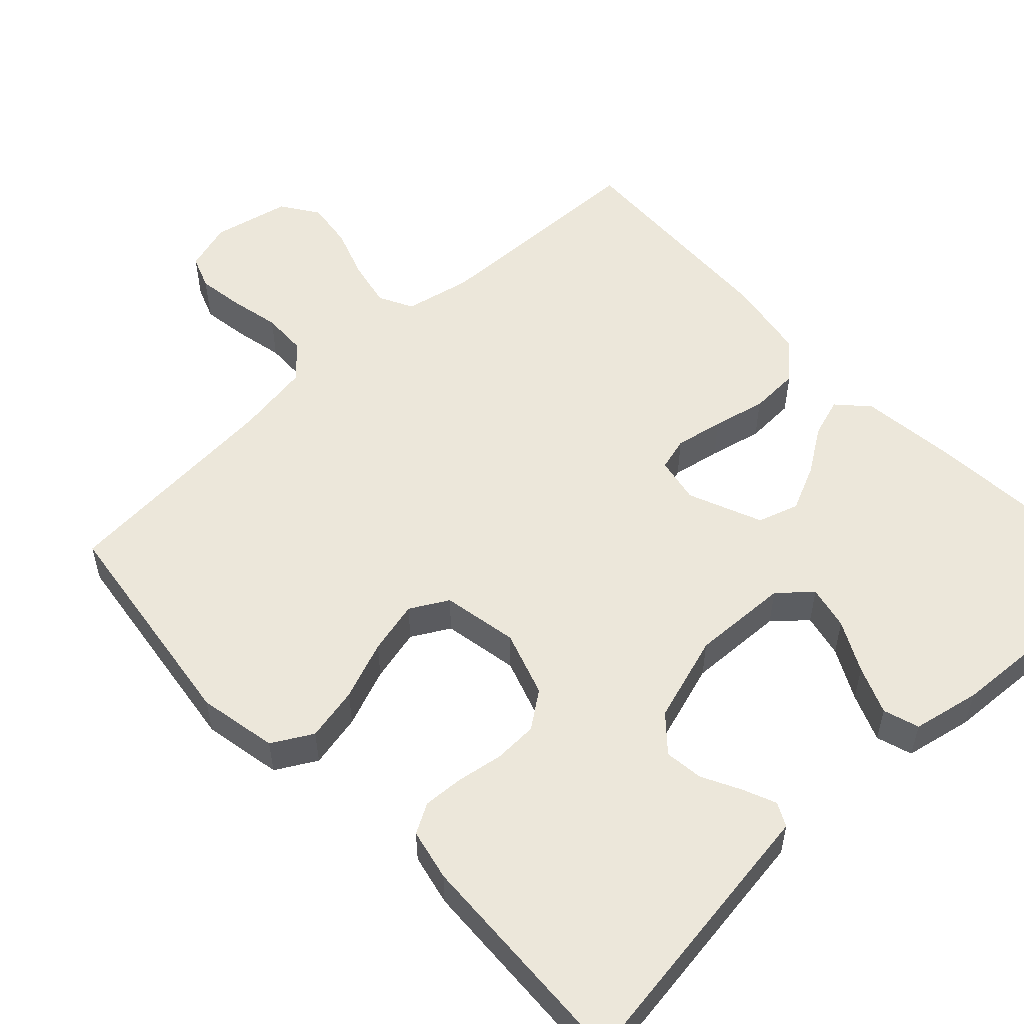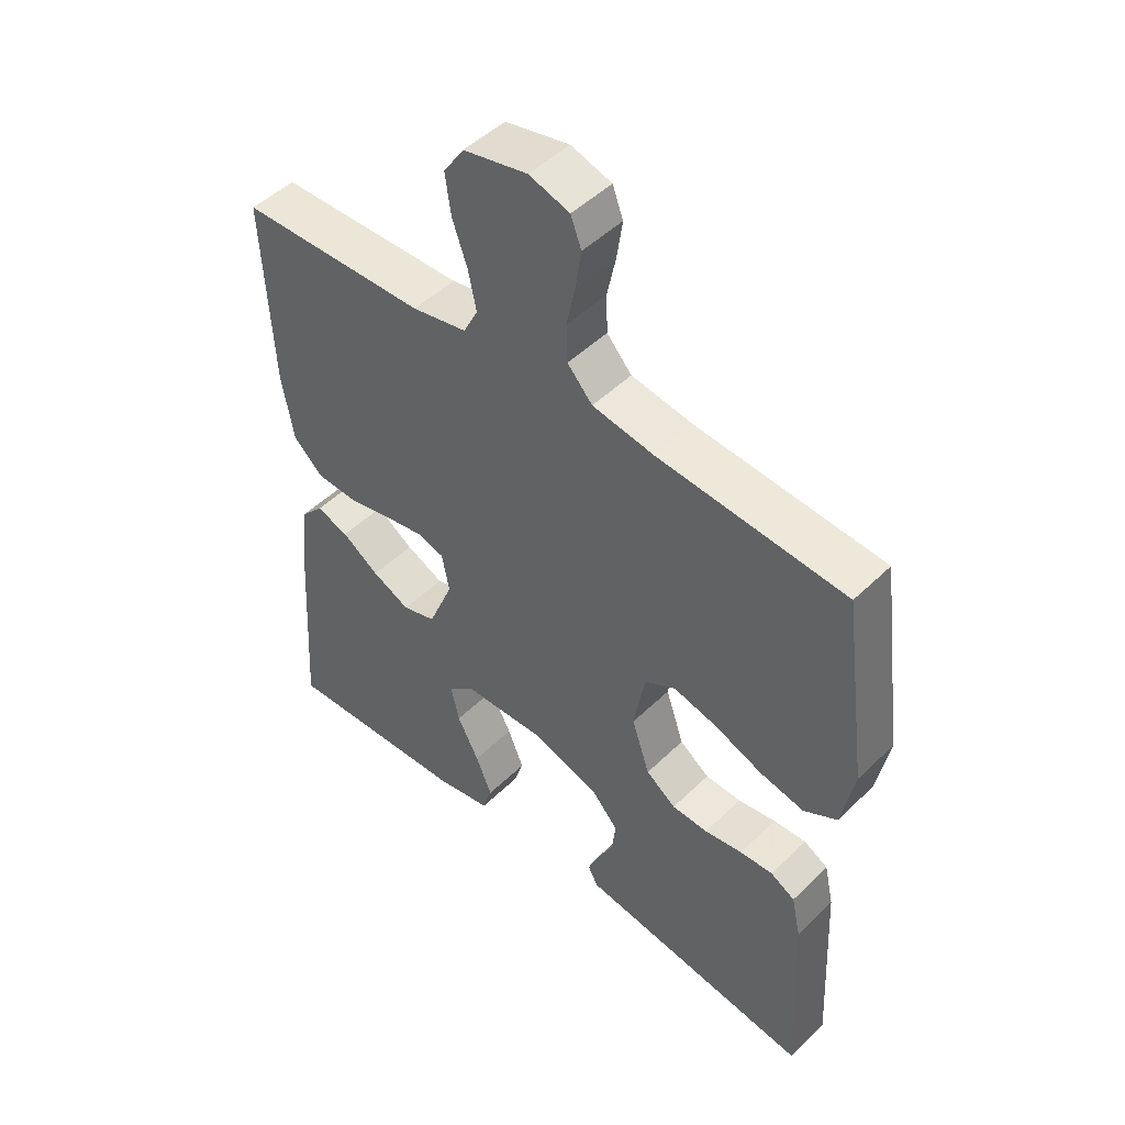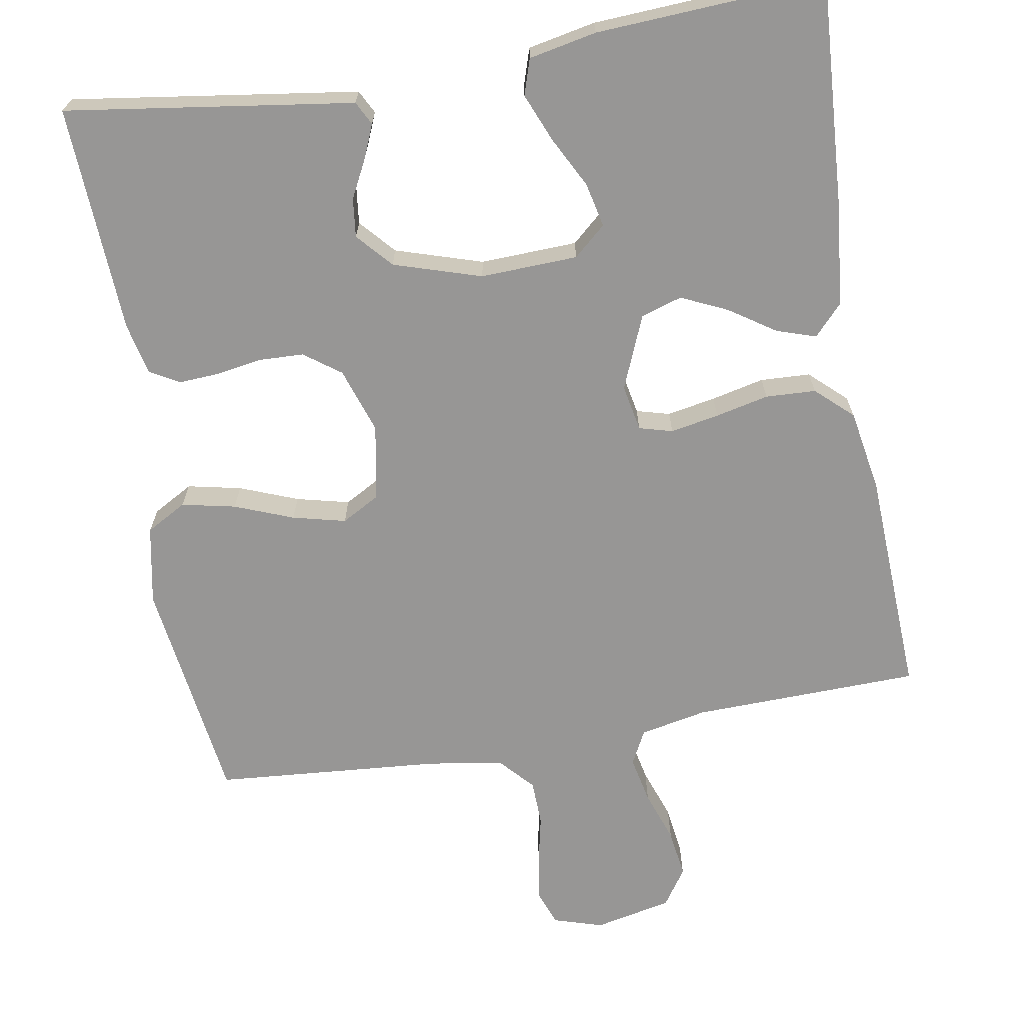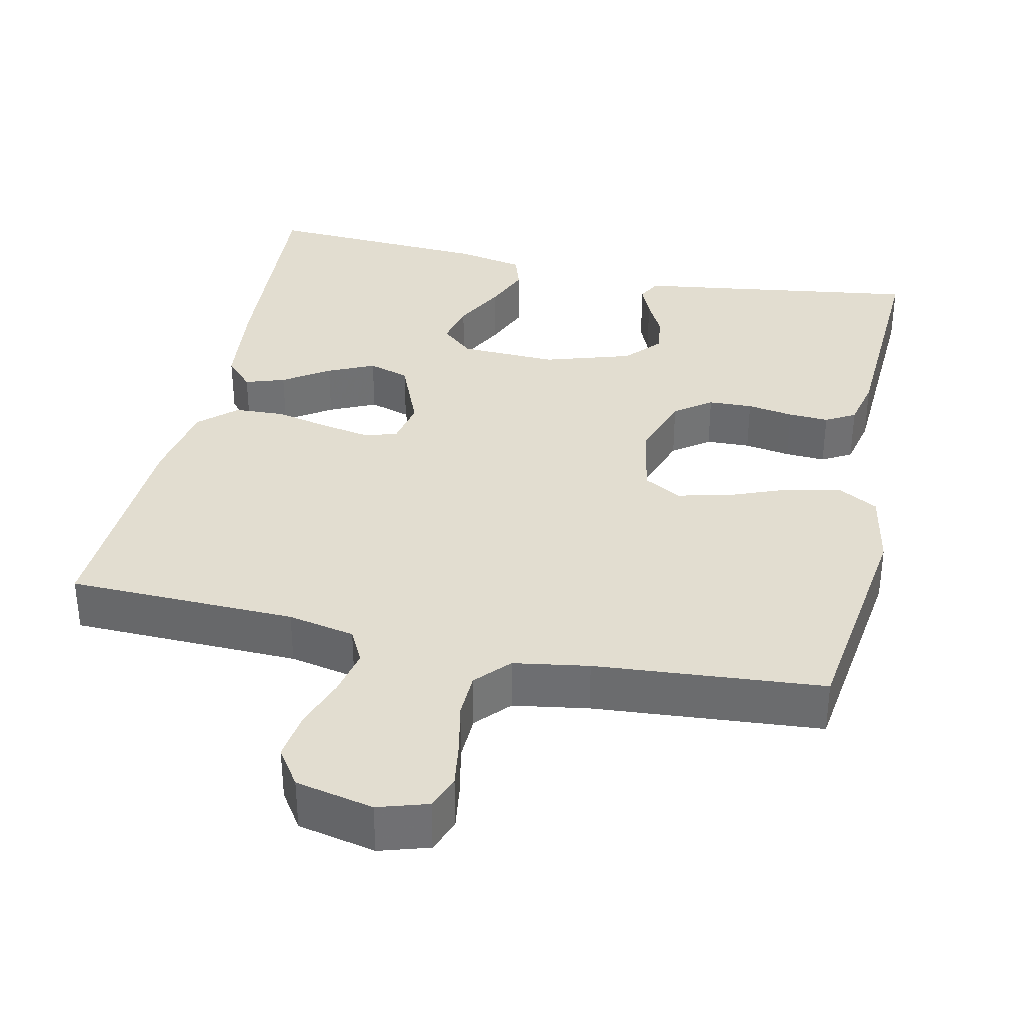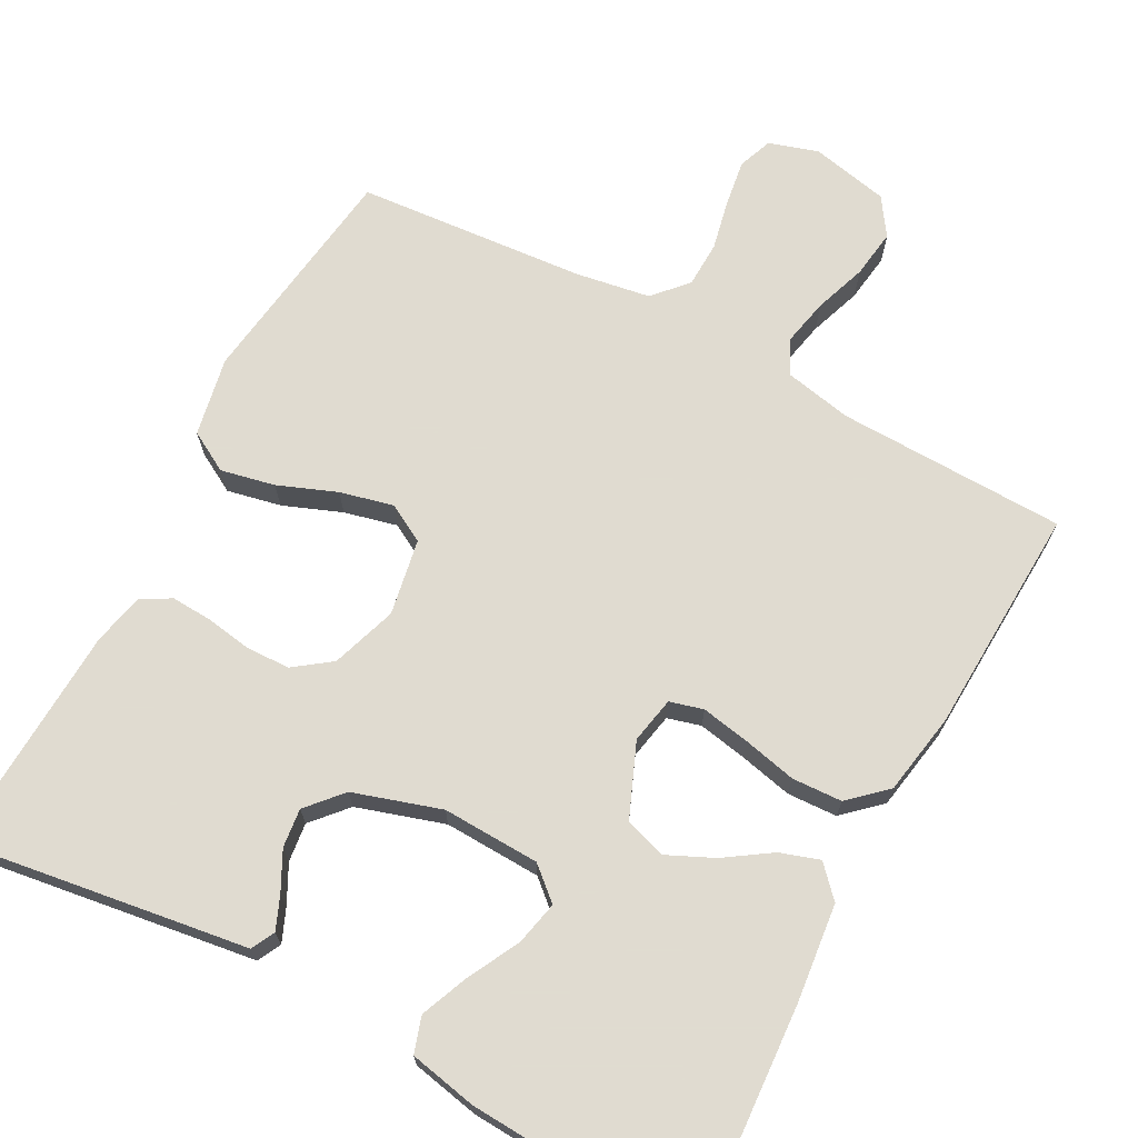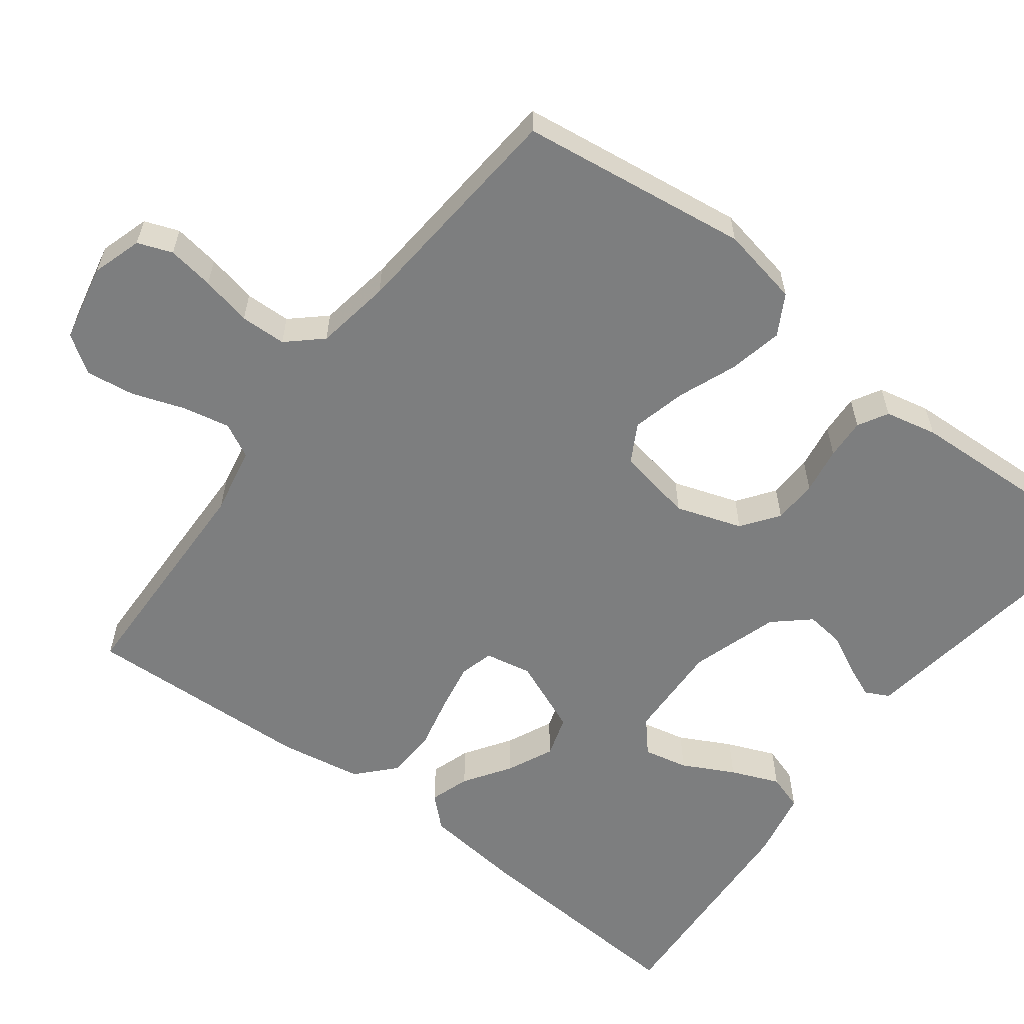
<metadata>
{"format":"obj","ext":"obj","renderer":"f3d","projection":"perspective","resolution":1024,"background":"white","views":[{"elev":54.1,"azim":136.7,"up":"+Y"},{"elev":48.4,"azim":42.8,"up":"+Z"},{"elev":-67.9,"azim":-170.3,"up":"+Y"},{"elev":35.3,"azim":12.3,"up":"+Y"},{"elev":69.8,"azim":-151.9,"up":"+Y"},{"elev":-59.3,"azim":52.7,"up":"+Y"}]}
</metadata>
<code>
v 0.5 0.07 -0.5
v 0.2 0.07 -0.457
v 0.122 0.07 -0.446
v 0.106 0.07 -0.415
v 0.124 0.07 -0.372
v 0.15 0.07 -0.321
v 0.156 0.07 -0.27
v 0.115 0.07 -0.224
v 0 0.07 -0.188
v -0.128 0.07 -0.193
v -0.17 0.07 -0.23
v -0.157 0.07 -0.288
v -0.122 0.07 -0.355
v -0.096 0.07 -0.418
v -0.111 0.07 -0.465
v -0.2 0.07 -0.483
v -0.5 0.07 -0.5
v -0.481 0.07 -0.2
v -0.467 0.07 -0.069
v -0.43 0.07 -0.029
v -0.378 0.07 -0.046
v -0.318 0.07 -0.086
v -0.257 0.07 -0.114
v -0.203 0.07 -0.097
v -0.163 0.07 0
v -0.175 0.07 0.061
v -0.219 0.07 0.073
v -0.283 0.07 0.061
v -0.353 0.07 0.045
v -0.419 0.07 0.048
v -0.467 0.07 0.092
v -0.486 0.07 0.2
v -0.5 0.07 0.5
v -0.2 0.07 0.508
v -0.112 0.07 0.526
v -0.089 0.07 0.571
v -0.102 0.07 0.633
v -0.126 0.07 0.701
v -0.135 0.07 0.765
v -0.102 0.07 0.814
v 0 0.07 0.836
v 0.065 0.07 0.816
v 0.082 0.07 0.771
v 0.073 0.07 0.71
v 0.059 0.07 0.644
v 0.061 0.07 0.584
v 0.101 0.07 0.54
v 0.2 0.07 0.524
v 0.5 0.07 0.5
v 0.541 0.07 0.2
v 0.521 0.07 0.096
v 0.468 0.07 0.066
v 0.397 0.07 0.081
v 0.32 0.07 0.111
v 0.25 0.07 0.128
v 0.2 0.07 0.1
v 0.182 0.07 0
v 0.211 0.07 -0.086
v 0.259 0.07 -0.121
v 0.317 0.07 -0.123
v 0.378 0.07 -0.113
v 0.431 0.07 -0.11
v 0.47 0.07 -0.132
v 0.485 0.07 -0.2
v 0.5 0 -0.5
v 0.2 0 -0.457
v 0.122 0 -0.446
v 0.106 0 -0.415
v 0.124 0 -0.372
v 0.15 0 -0.321
v 0.156 0 -0.27
v 0.115 0 -0.224
v 0 0 -0.188
v -0.128 0 -0.193
v -0.17 0 -0.23
v -0.157 0 -0.288
v -0.122 0 -0.355
v -0.096 0 -0.418
v -0.111 0 -0.465
v -0.2 0 -0.483
v -0.5 0 -0.5
v -0.481 0 -0.2
v -0.467 0 -0.069
v -0.43 0 -0.029
v -0.378 0 -0.046
v -0.318 0 -0.086
v -0.257 0 -0.114
v -0.203 0 -0.097
v -0.163 0 0
v -0.175 0 0.061
v -0.219 0 0.073
v -0.283 0 0.061
v -0.353 0 0.045
v -0.419 0 0.048
v -0.467 0 0.092
v -0.486 0 0.2
v -0.5 0 0.5
v -0.2 0 0.508
v -0.112 0 0.526
v -0.089 0 0.571
v -0.102 0 0.633
v -0.126 0 0.701
v -0.135 0 0.765
v -0.102 0 0.814
v 0 0 0.836
v 0.065 0 0.816
v 0.082 0 0.771
v 0.073 0 0.71
v 0.059 0 0.644
v 0.061 0 0.584
v 0.101 0 0.54
v 0.2 0 0.524
v 0.5 0 0.5
v 0.541 0 0.2
v 0.521 0 0.096
v 0.468 0 0.066
v 0.397 0 0.081
v 0.32 0 0.111
v 0.25 0 0.128
v 0.2 0 0.1
v 0.182 0 0
v 0.211 0 -0.086
v 0.259 0 -0.121
v 0.317 0 -0.123
v 0.378 0 -0.113
v 0.431 0 -0.11
v 0.47 0 -0.132
v 0.485 0 -0.2
f 64 1 2
f 63 64 2
f 62 63 2
f 61 62 2
f 60 61 2
f 4 5 6
f 3 4 6
f 2 3 6
f 60 2 6
f 59 60 6
f 58 59 6 7
f 57 58 7 8
f 56 57 8 9
f 52 53 54
f 51 52 54
f 50 51 54
f 49 50 54
f 48 49 54
f 47 48 54 55
f 46 47 55 56
f 43 44 45
f 42 43 45
f 41 42 45
f 40 41 45
f 39 40 45
f 38 39 45
f 37 38 45
f 36 37 45 46
f 56 9 10
f 46 56 10
f 36 46 10
f 35 36 10
f 32 33 34
f 31 32 34
f 30 31 34
f 29 30 34
f 28 29 34
f 27 28 34 35
f 20 21 22
f 19 20 22
f 18 19 22
f 17 18 22
f 16 17 22
f 15 16 22
f 14 15 22
f 13 14 22
f 12 13 22
f 11 12 22 23
f 10 11 23 24
f 26 27 35
f 25 26 35
f 25 35 10
f 10 24 25
f 66 65 128
f 66 128 127
f 66 127 126
f 66 126 125
f 66 125 124
f 70 69 68
f 70 68 67
f 70 67 66
f 70 66 124
f 70 124 123
f 71 70 123 122
f 72 71 122 121
f 73 72 121 120
f 118 117 116
f 118 116 115
f 118 115 114
f 118 114 113
f 118 113 112
f 119 118 112 111
f 120 119 111 110
f 109 108 107
f 109 107 106
f 109 106 105
f 109 105 104
f 109 104 103
f 109 103 102
f 109 102 101
f 110 109 101 100
f 74 73 120
f 74 120 110
f 74 110 100
f 74 100 99
f 98 97 96
f 98 96 95
f 98 95 94
f 98 94 93
f 98 93 92
f 99 98 92 91
f 86 85 84
f 86 84 83
f 86 83 82
f 86 82 81
f 86 81 80
f 86 80 79
f 86 79 78
f 86 78 77
f 86 77 76
f 87 86 76 75
f 88 87 75 74
f 99 91 90
f 99 90 89
f 74 99 89
f 89 88 74
f 1 65 66 2
f 2 66 67 3
f 3 67 68 4
f 4 68 69 5
f 5 69 70 6
f 6 70 71 7
f 7 71 72 8
f 8 72 73 9
f 9 73 74 10
f 10 74 75 11
f 11 75 76 12
f 12 76 77 13
f 13 77 78 14
f 14 78 79 15
f 15 79 80 16
f 16 80 81 17
f 17 81 82 18
f 18 82 83 19
f 19 83 84 20
f 20 84 85 21
f 21 85 86 22
f 22 86 87 23
f 23 87 88 24
f 24 88 89 25
f 25 89 90 26
f 26 90 91 27
f 27 91 92 28
f 28 92 93 29
f 29 93 94 30
f 30 94 95 31
f 31 95 96 32
f 32 96 97 33
f 33 97 98 34
f 34 98 99 35
f 35 99 100 36
f 36 100 101 37
f 37 101 102 38
f 38 102 103 39
f 39 103 104 40
f 40 104 105 41
f 41 105 106 42
f 42 106 107 43
f 43 107 108 44
f 44 108 109 45
f 45 109 110 46
f 46 110 111 47
f 47 111 112 48
f 48 112 113 49
f 49 113 114 50
f 50 114 115 51
f 51 115 116 52
f 52 116 117 53
f 53 117 118 54
f 54 118 119 55
f 55 119 120 56
f 56 120 121 57
f 57 121 122 58
f 58 122 123 59
f 59 123 124 60
f 60 124 125 61
f 61 125 126 62
f 62 126 127 63
f 63 127 128 64
f 64 128 65 1

</code>
